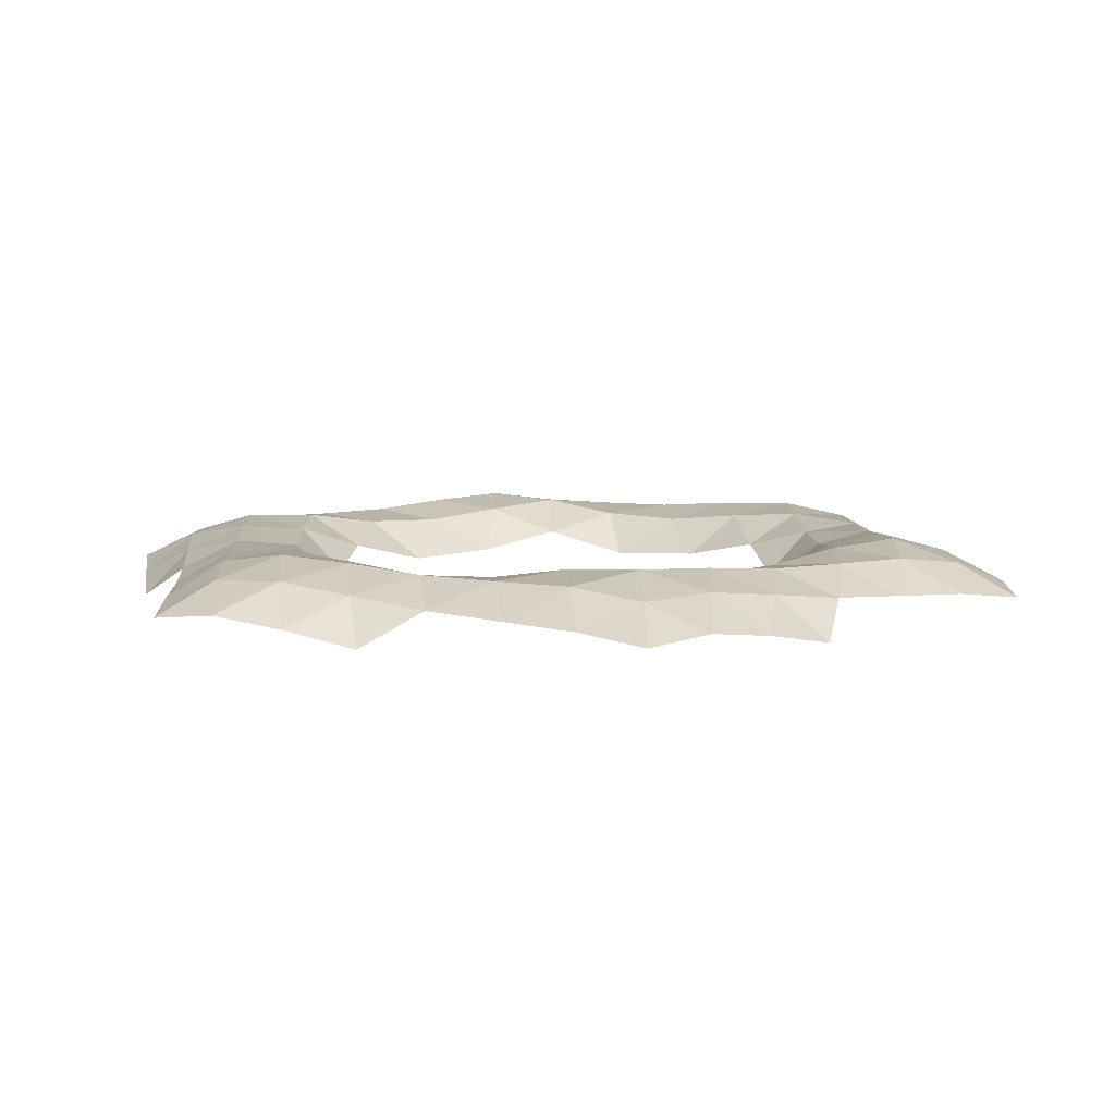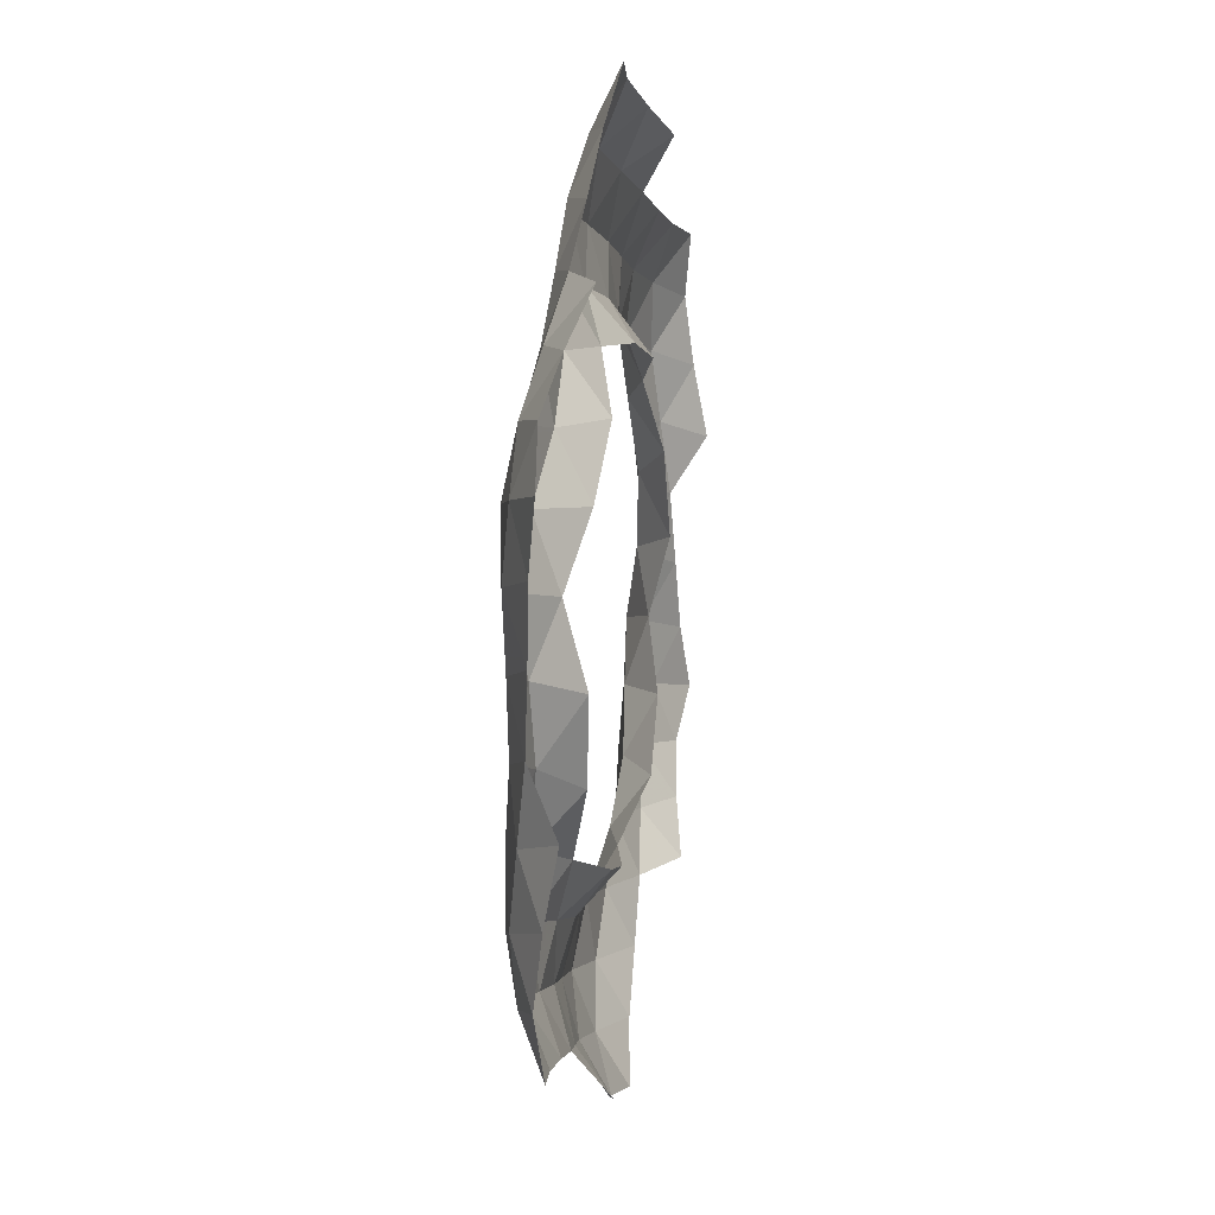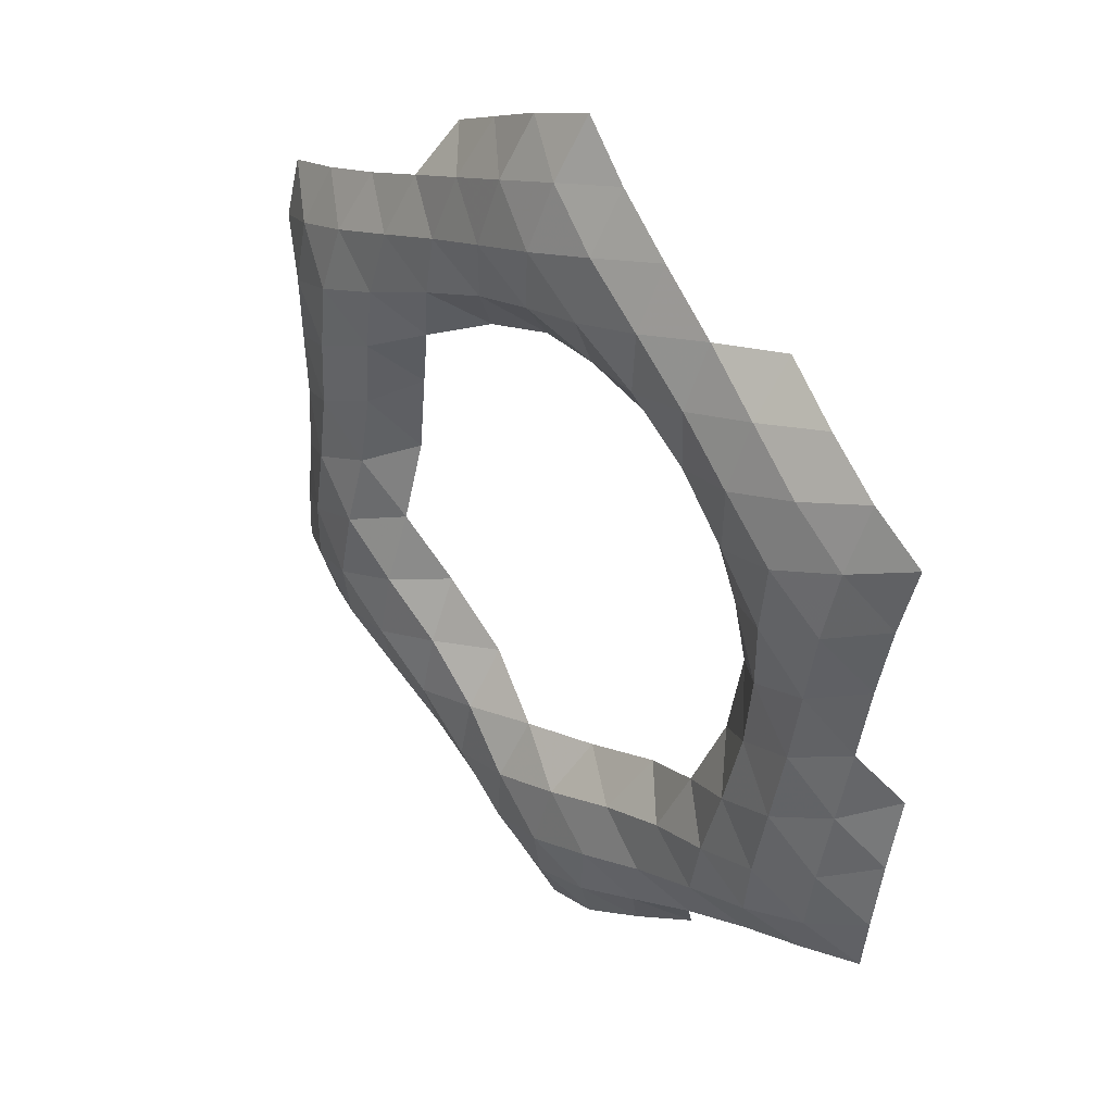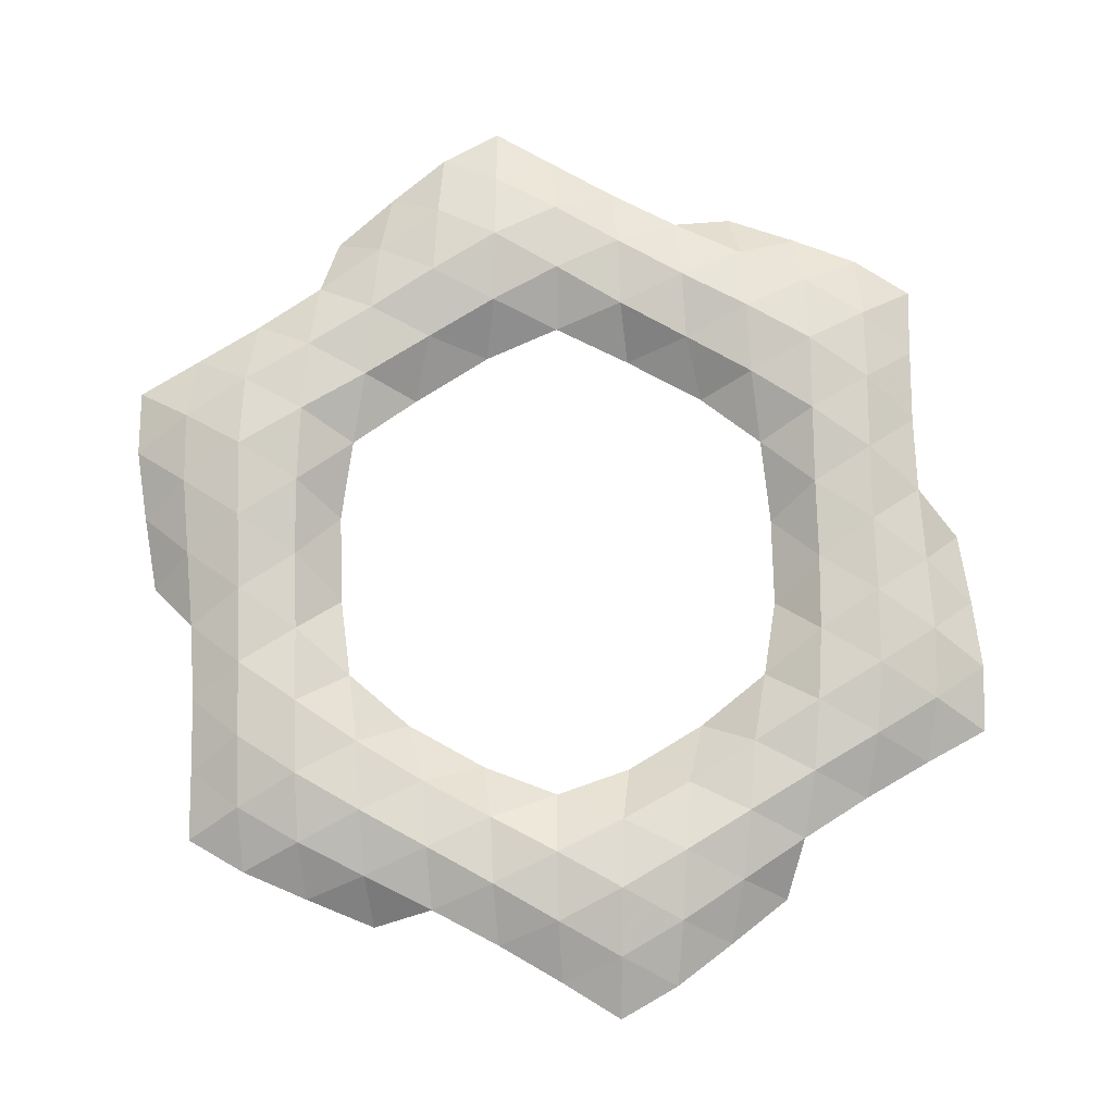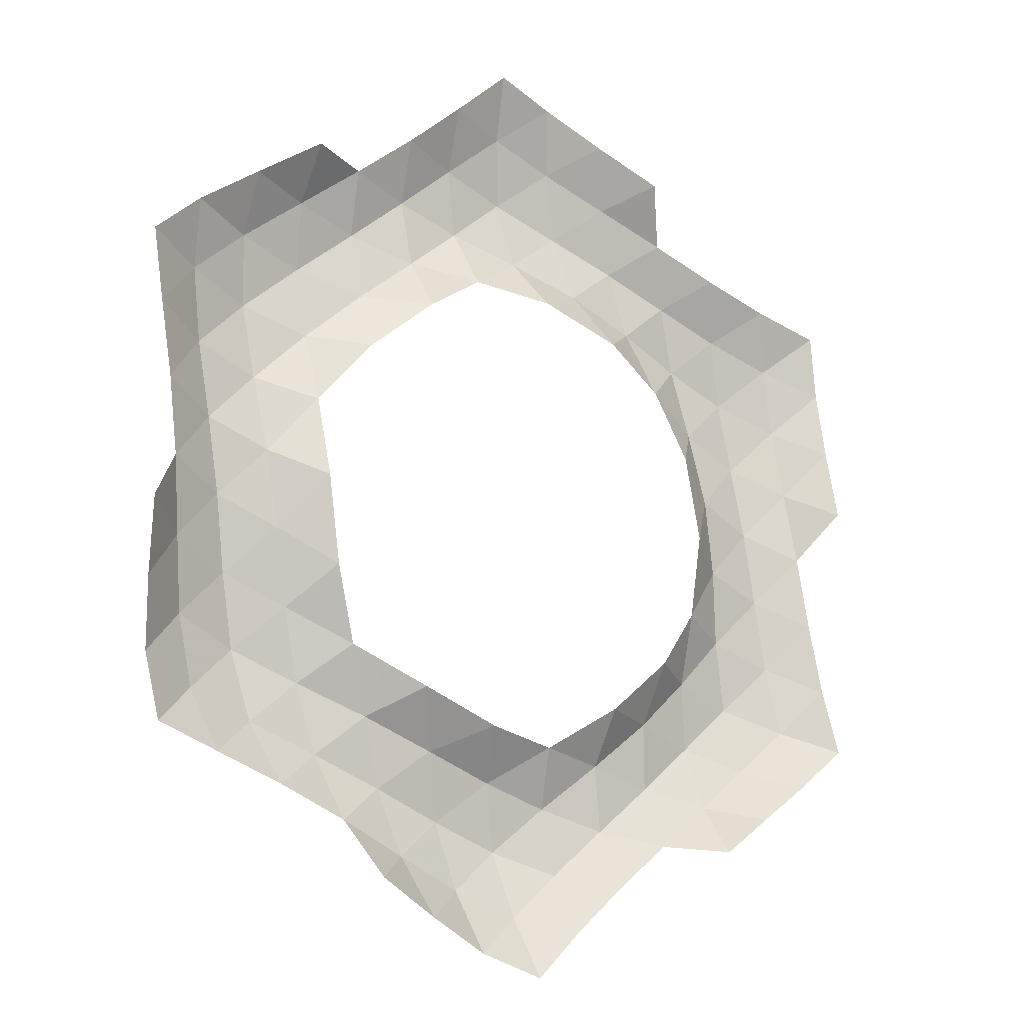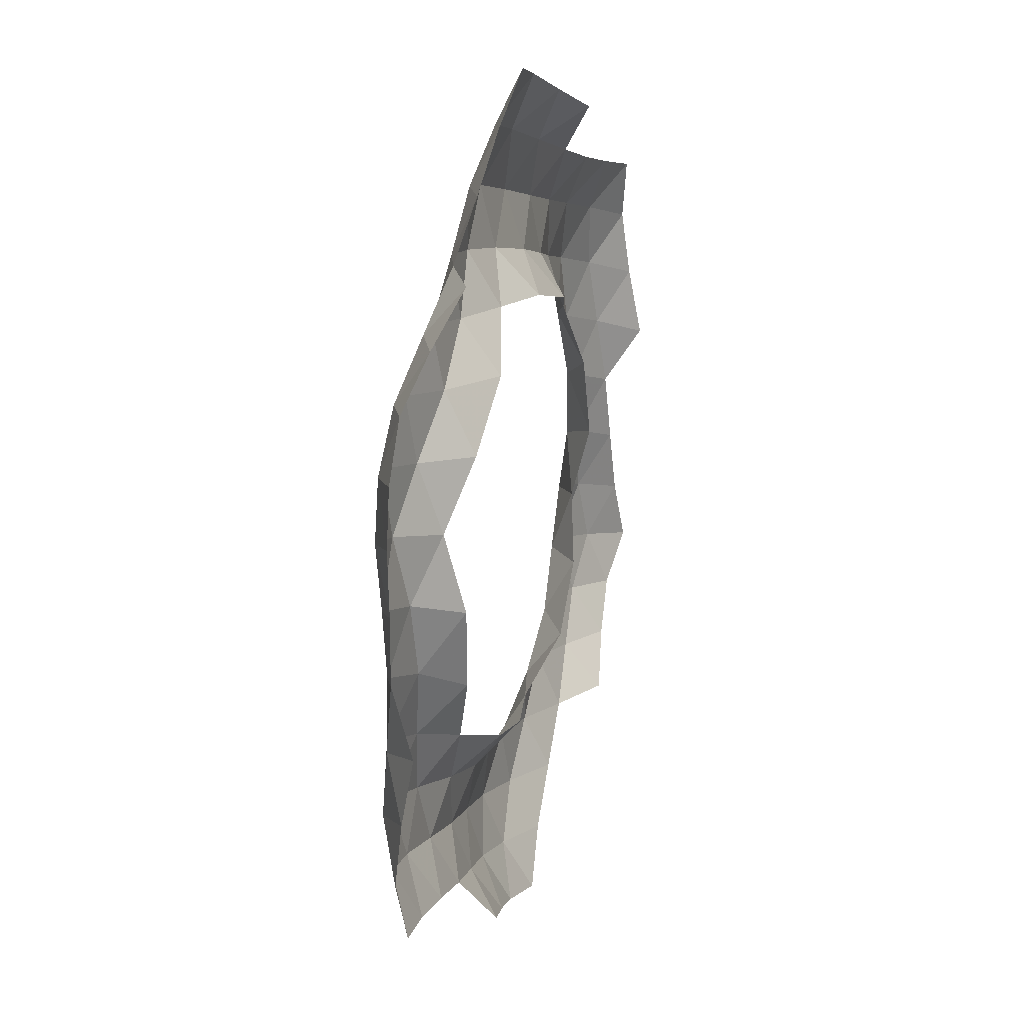
<metadata>
{"format":"obj","ext":"obj","renderer":"f3d","projection":"perspective","resolution":1024,"background":"white","views":[{"elev":7.3,"azim":108.1,"up":"+Z"},{"elev":17.9,"azim":99.3,"up":"+Y"},{"elev":37.8,"azim":47.9,"up":"+Y"},{"elev":78.2,"azim":-10.5,"up":"+Z"},{"elev":-14.3,"azim":146.2,"up":"+Y"},{"elev":25.5,"azim":106.5,"up":"+Y"}]}
</metadata>
<code>
o object_1
v 0.6278 0.4947 -0.06091
v 0.6103 0.7095 0.05079
v 0.3912 0.6872 -0.07451
v 0.3979 0.8781 0.06079
v 0.6362 0.9408 0.08248
v 0.842 0.7754 0.1039
v 0.8129 0.5336 0.0786
v 0.999 0.3555 0.1015
v 0.8028 0.2864 -0.003759
v 0.9594 0.09446 0.0609
v 0.7908 0.004868 -0.07474
v 0.1534 0.8382 -0.003672
v -0.05574 0.9707 0.07876
v 0.1916 1.043 0.1013
v -0.1147 0.7911 -0.06089
v -0.3093 0.8833 0.05082
v -0.3995 0.6826 -0.07484
v -0.4966 1.021 0.08227
v -0.2505 1.117 0.1037
v -0.5616 0.7836 0.06076
v -0.8685 0.4371 0.07888
v -0.6493 0.552 -0.003628
v -0.8074 0.6874 0.1014
v -0.7424 0.2963 -0.06083
v -0.6279 -0.4946 -0.06082
v -0.6104 -0.7096 0.05059
v -0.3914 -0.6873 -0.07492
v -0.813 -0.5336 0.07872
v -0.6362 -0.9407 0.0822
v -0.8421 -0.7754 0.1037
v -0.398 -0.8782 0.06053
v 0.05564 -0.9708 0.07867
v -0.1535 -0.8382 -0.003432
v -0.1916 -1.043 0.1015
v 0.1144 -0.791 -0.06087
v -0.8027 -0.2862 -0.003372
v -0.999 -0.3555 0.1016
v -0.9595 -0.09452 0.06057
v -0.791 -0.004801 -0.0749
v -0.9197 0.1738 0.05062
v -1.133 0.08059 0.08226
v -1.093 0.3415 0.1035
v 0.3093 -0.8834 0.05052
v 0.3995 -0.6826 -0.07495
v 0.5616 -0.7837 0.06042
v 0.4966 -1.021 0.08217
v 0.2504 -1.117 0.1038
v 0.6491 -0.5519 -0.003414
v 0.8685 -0.4372 0.07873
v 0.8074 -0.6874 0.1013
v 0.7423 -0.2965 -0.06096
v 0.9196 -0.1738 0.0507
v 1.133 -0.0806 0.08221
v 1.092 -0.3415 0.104
v 0.8678 0.9976 0.0318
v 1.073 0.8436 0.06058
v 0.8714 1.171 -0.11
v 1.085 1.035 -0.06245
v 0.6573 1.155 0.000568
v 0.4308 1.108 0.07925
v 0.2303 1.276 0.07976
v 0.4495 1.317 -0.01459
v 1.041 0.6085 0.1161
v 1.261 0.6842 0.04922
v 1.22 0.4387 0.07968
v 1.175 0.1811 0.07923
v 1.366 0.2694 -0.01476
v 1.329 0.008131 0.000624
v -0.006795 1.205 0.1163
v -0.1941 1.351 0.06056
v 0.03809 1.434 0.04906
v -0.4301 1.25 0.03183
v -0.6715 1.147 0.000673
v -0.5783 1.34 -0.11
v -0.3537 1.458 -0.06248
v -0.7446 0.9273 0.07931
v -0.9902 0.8376 0.07956
v -0.9162 1.048 -0.01468
v -1.047 0.5968 0.1163
v -1.267 0.5076 0.06059
v -1.223 0.7503 0.0492
v -0.8679 -0.9976 0.0318
v -0.6574 -1.155 0.000778
v -0.8714 -1.171 -0.11
v -1.086 -1.035 -0.06245
v -1.073 -0.8436 0.0606
v -1.041 -0.6086 0.1163
v -1.261 -0.6842 0.04913
v -1.221 -0.4387 0.07973
v -0.4309 -1.108 0.07931
v -0.2304 -1.276 0.07965
v -0.4495 -1.317 -0.01474
v 0.006742 -1.205 0.1162
v 0.194 -1.351 0.06056
v -0.03818 -1.434 0.04906
v -1.175 -0.1811 0.07935
v -1.366 -0.2695 -0.01479
v -1.329 -0.008149 0.000773
v -1.298 0.2528 0.03167
v -1.45 0.1692 -0.11
v -1.439 0.4225 -0.0625
v 0.4299 -1.25 0.03165
v 0.5783 -1.34 -0.11
v 0.3536 -1.458 -0.06248
v 0.6714 -1.147 0.00066
v 0.7445 -0.9273 0.07916
v 0.9901 -0.8376 0.07955
v 0.9161 -1.048 -0.0148
v 1.047 -0.5969 0.1162
v 1.267 -0.5076 0.06057
v 1.223 -0.7503 0.04912
v 1.298 -0.2528 0.03162
v 1.45 -0.1692 -0.11
v 1.439 -0.4225 -0.06251
v 1.287 0.9024 -0.03213
v 1.46 0.7546 -0.05615
v 0.255 1.483 -0.02748
v 0.07641 1.642 -0.05614
v 1.412 0.5205 -0.02743
v -0.138 1.566 -0.03205
v -1.157 0.9622 -0.02749
v -1.383 0.8869 -0.05626
v -1.425 0.6635 -0.03207
v -1.287 -0.9025 -0.03204
v -1.46 -0.7546 -0.05615
v -1.412 -0.5205 -0.02743
v -0.255 -1.483 -0.0275
v -0.07646 -1.642 -0.05611
v 0.1379 -1.566 -0.03192
v 1.157 -0.9623 -0.02751
v 1.383 -0.887 -0.05615
v 1.425 -0.6636 -0.03214
f 1 2 3
f 3 2 4
f 5 2 6
f 4 2 5
f 6 2 7
f 7 2 1
f 8 9 10
f 10 9 11
f 7 9 8
f 1 9 7
f 4 12 3
f 13 12 14
f 14 12 4
f 15 12 13
f 15 16 17
f 13 16 15
f 18 16 19
f 19 16 13
f 20 16 18
f 17 16 20
f 21 22 23
f 24 22 21
f 23 22 20
f 20 22 17
f 25 26 27
f 28 26 25
f 29 26 30
f 30 26 28
f 31 26 29
f 27 26 31
f 32 33 34
f 35 33 32
f 34 33 31
f 31 33 27
f 25 36 28
f 37 36 38
f 28 36 37
f 38 36 39
f 24 40 39
f 39 40 38
f 41 40 42
f 38 40 41
f 42 40 21
f 21 40 24
f 35 43 44
f 44 43 45
f 46 43 47
f 45 43 46
f 47 43 32
f 32 43 35
f 45 48 44
f 49 48 50
f 50 48 45
f 51 48 49
f 51 52 11
f 49 52 51
f 53 52 54
f 54 52 49
f 10 52 53
f 11 52 10
f 6 55 5
f 56 55 6
f 57 55 58
f 58 55 56
f 59 55 57
f 5 55 59
f 5 60 4
f 4 60 14
f 61 60 62
f 14 60 61
f 62 60 59
f 59 60 5
f 7 63 6
f 6 63 56
f 64 63 65
f 56 63 64
f 65 63 8
f 8 63 7
f 10 66 8
f 8 66 65
f 67 66 68
f 65 66 67
f 68 66 53
f 53 66 10
f 14 69 13
f 13 69 19
f 70 69 71
f 19 69 70
f 71 69 61
f 61 69 14
f 19 72 18
f 18 72 73
f 74 72 75
f 73 72 74
f 75 72 70
f 70 72 19
f 18 76 20
f 73 76 18
f 77 76 78
f 78 76 73
f 23 76 77
f 20 76 23
f 23 79 21
f 77 79 23
f 80 79 81
f 81 79 77
f 42 79 80
f 21 79 42
f 30 82 29
f 29 82 83
f 84 82 85
f 83 82 84
f 85 82 86
f 86 82 30
f 28 87 30
f 37 87 28
f 88 87 89
f 89 87 37
f 86 87 88
f 30 87 86
f 29 90 31
f 83 90 29
f 91 90 92
f 92 90 83
f 34 90 91
f 31 90 34
f 34 93 32
f 91 93 34
f 94 93 95
f 95 93 91
f 47 93 94
f 32 93 47
f 38 96 37
f 41 96 38
f 97 96 98
f 98 96 41
f 89 96 97
f 37 96 89
f 42 99 41
f 80 99 42
f 100 99 101
f 101 99 80
f 98 99 100
f 41 99 98
f 47 102 46
f 94 102 47
f 103 102 104
f 104 102 94
f 105 102 103
f 46 102 105
f 46 106 45
f 45 106 50
f 107 106 108
f 50 106 107
f 108 106 105
f 105 106 46
f 50 109 49
f 49 109 54
f 110 109 111
f 54 109 110
f 111 109 107
f 107 109 50
f 54 112 53
f 53 112 68
f 113 112 114
f 68 112 113
f 114 112 110
f 110 112 54
f 56 115 58
f 64 115 56
f 116 115 64
f 62 117 61
f 71 117 118
f 61 117 71
f 65 119 64
f 67 119 65
f 64 119 116
f 71 120 70
f 118 120 71
f 70 120 75
f 78 121 77
f 77 121 81
f 81 121 122
f 81 123 80
f 80 123 101
f 122 123 81
f 86 124 85
f 125 124 88
f 88 124 86
f 89 126 88
f 88 126 125
f 97 126 89
f 92 127 91
f 91 127 95
f 95 127 128
f 95 129 94
f 94 129 104
f 128 129 95
f 108 130 107
f 111 130 131
f 107 130 111
f 111 132 110
f 131 132 111
f 110 132 114

</code>
